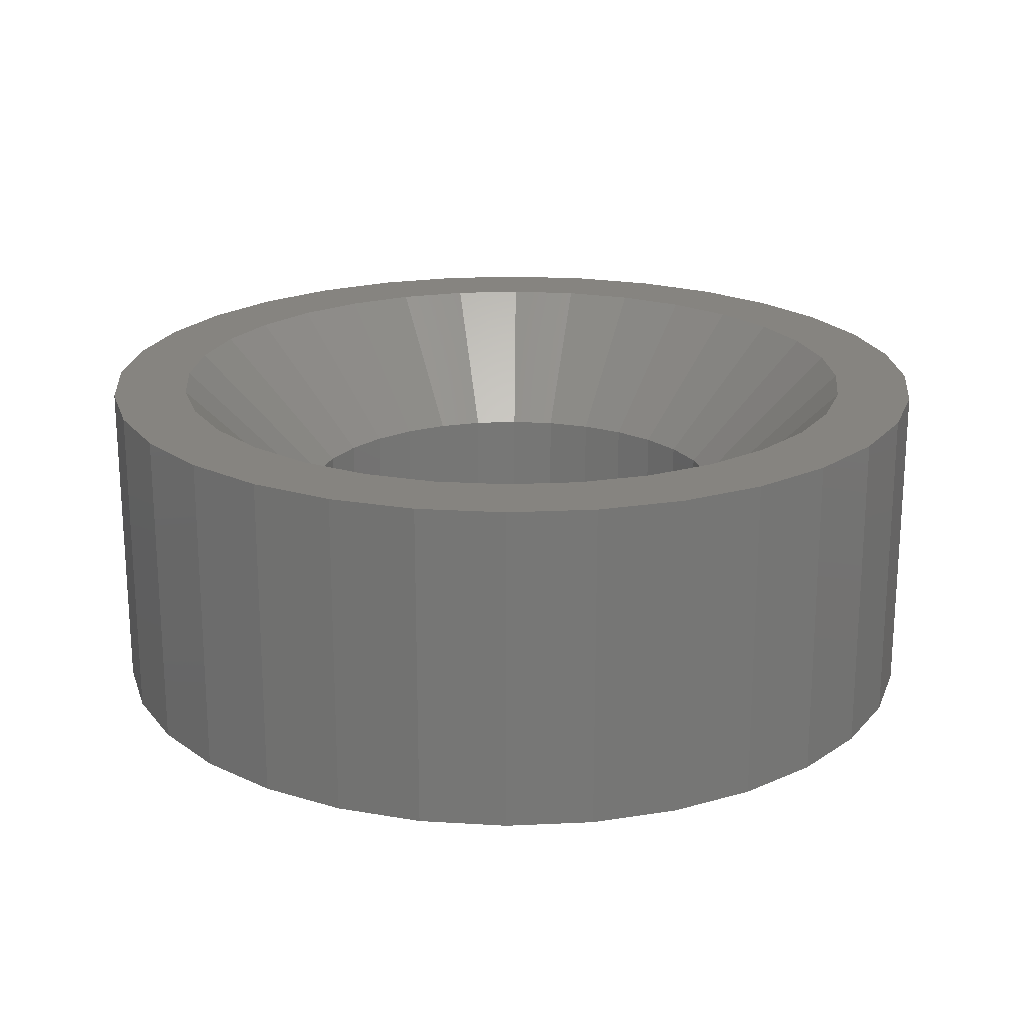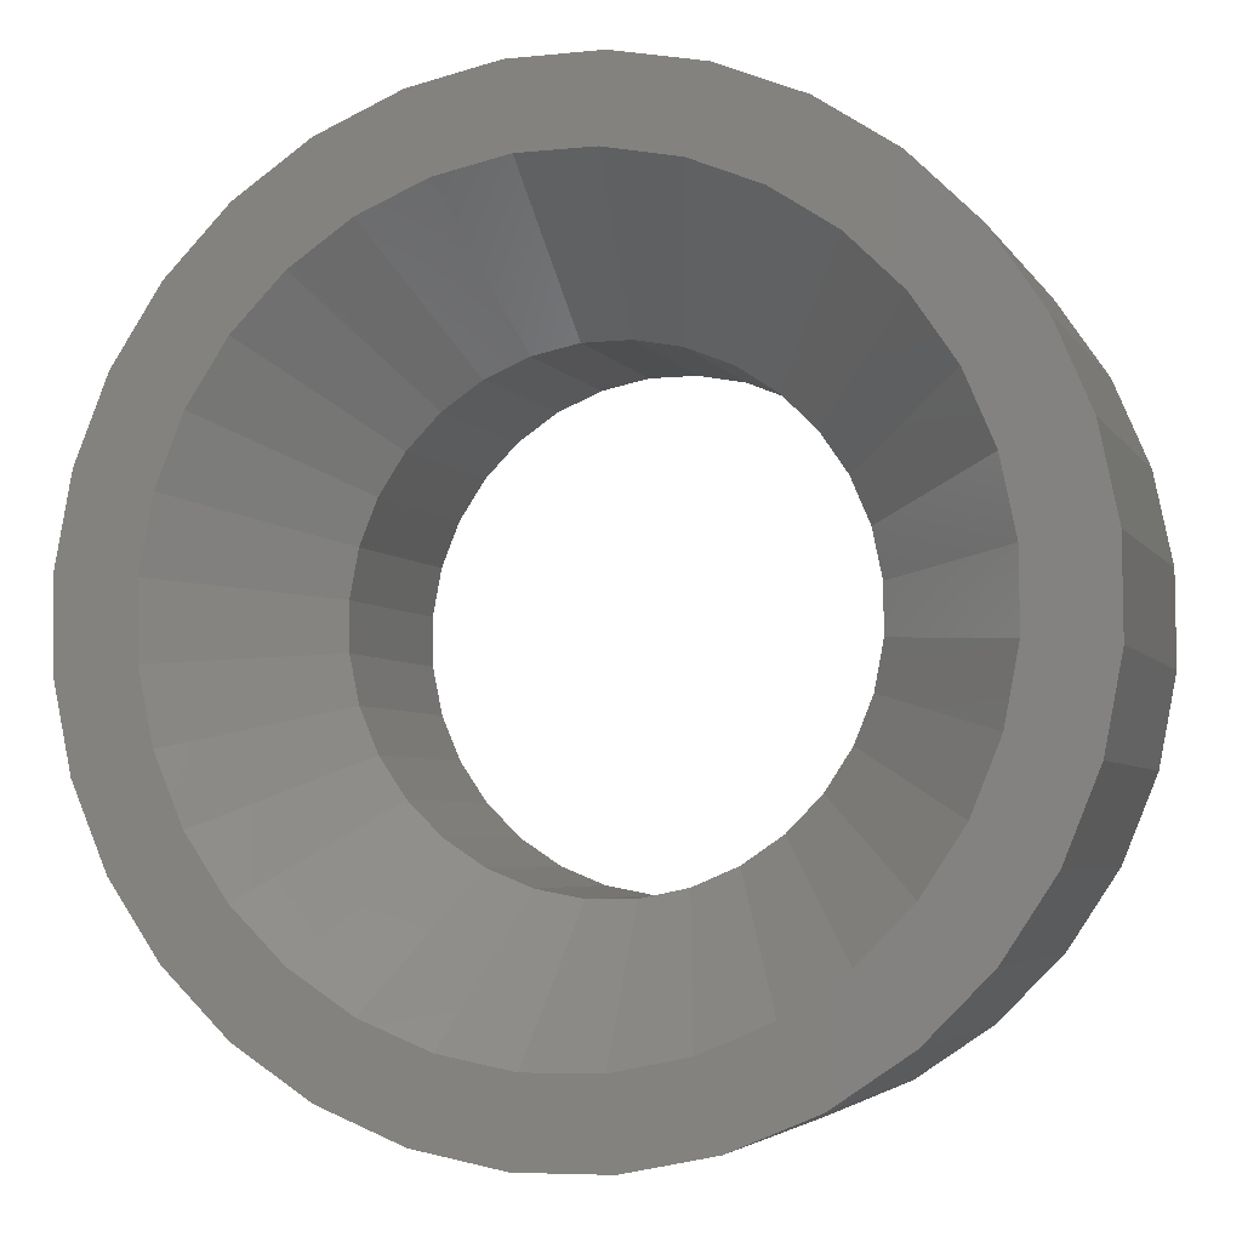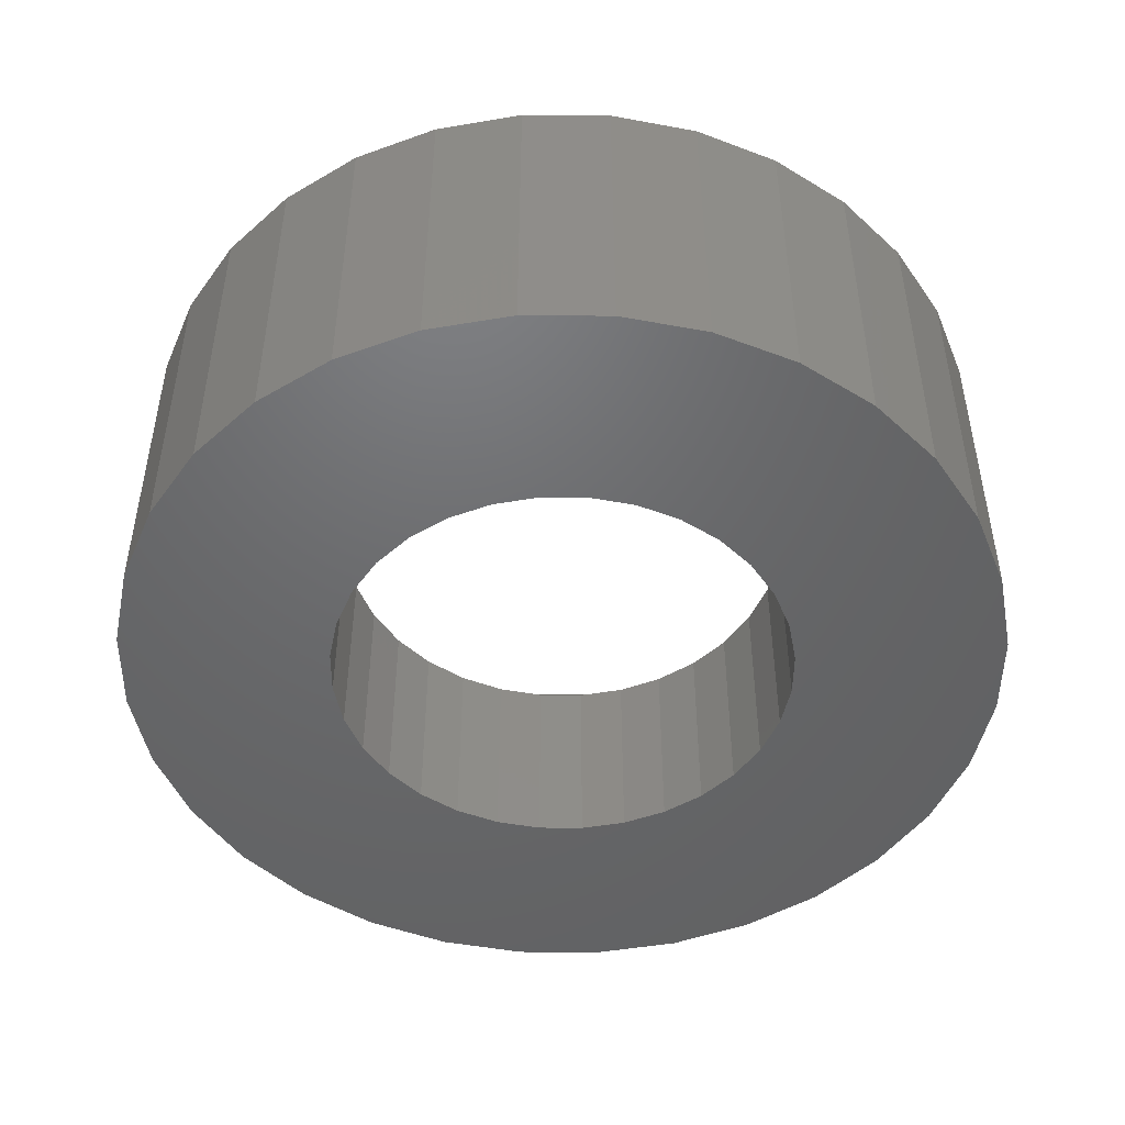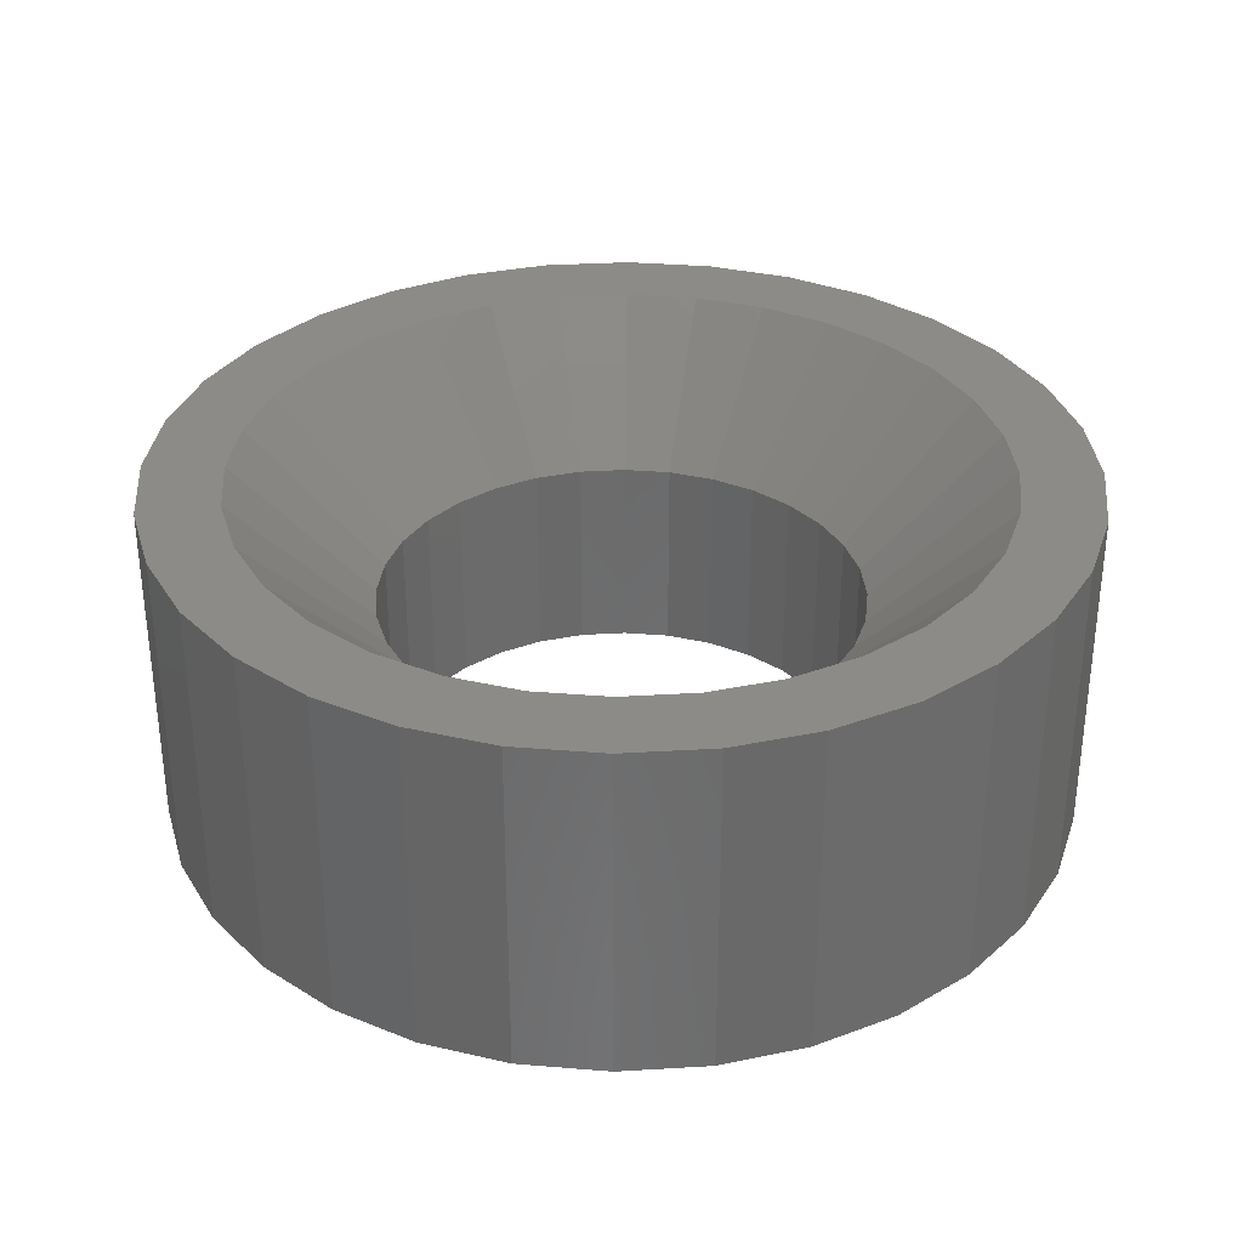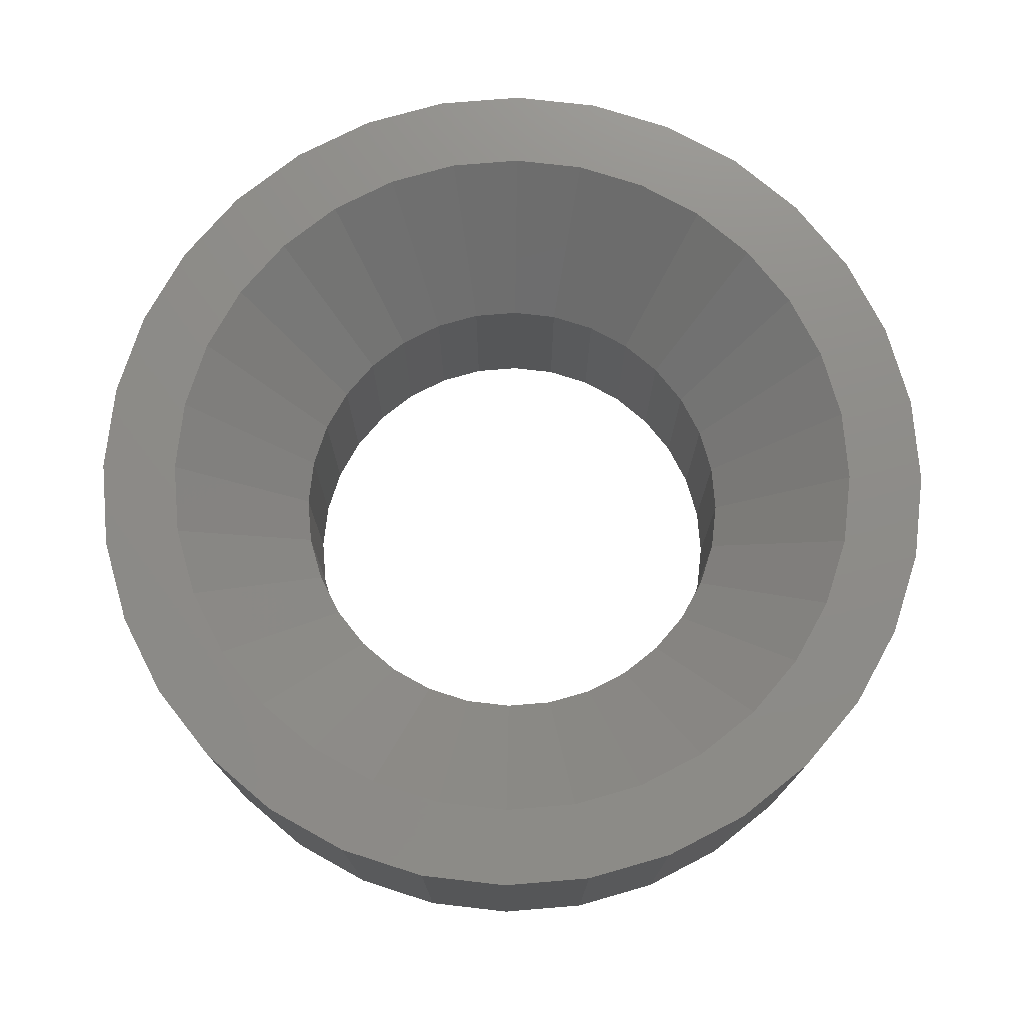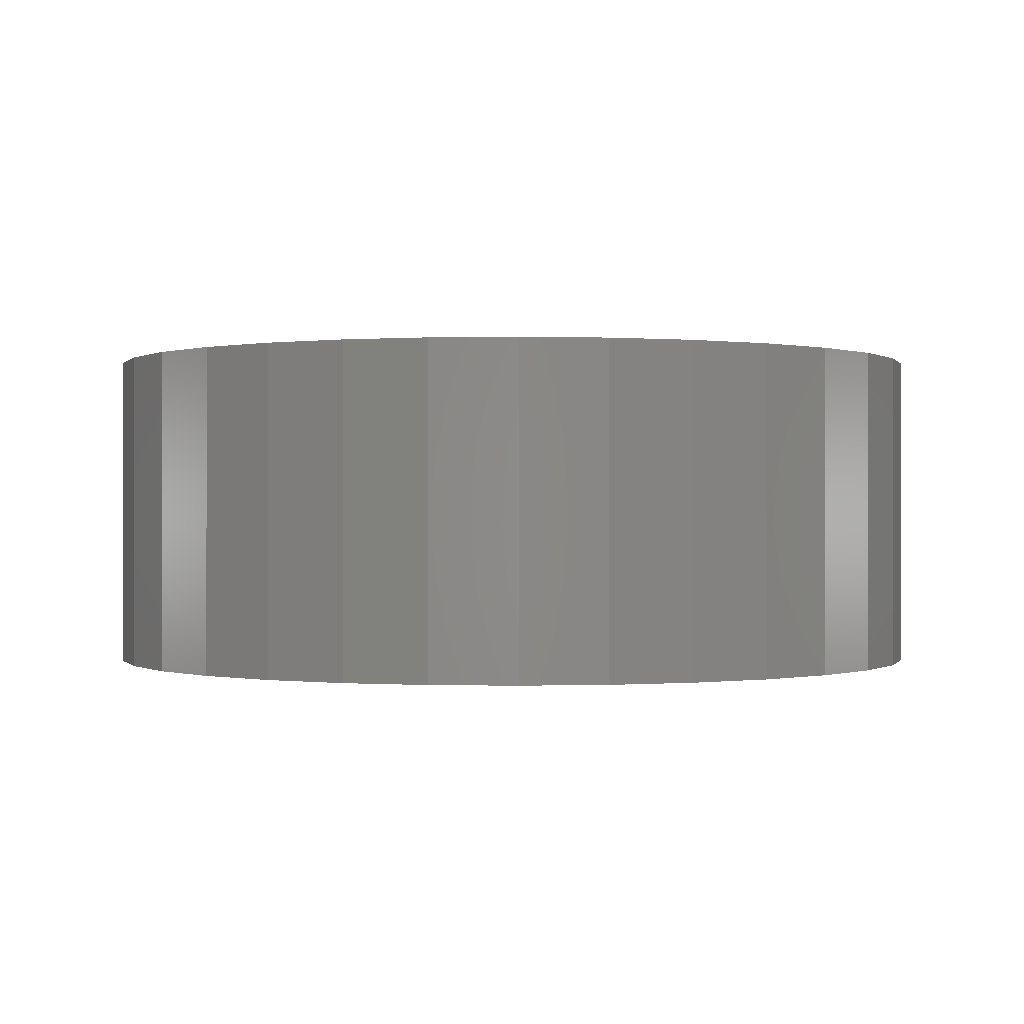
<metadata>
{"format":"stl","ext":"stl","renderer":"f3d","projection":"perspective","resolution":1024,"background":"white","views":[{"elev":20.6,"azim":-60.6,"up":"+Z"},{"elev":-4.3,"azim":17.2,"up":"+Y"},{"elev":-48.0,"azim":-33.7,"up":"+Z"},{"elev":33.1,"azim":85.8,"up":"+Z"},{"elev":74.9,"azim":-139.2,"up":"+Z"},{"elev":-0.1,"azim":-62.2,"up":"+Z"}]}
</metadata>
<code>
# stl→obj: 160 verts, 320 faces
v -0.9589 1.755 1.5
v -0.2142 1.988 1.5
v -0.598 1.909 1.5
v 0.1467 1.643 1.5
v 0.9267 1.772 1.5
v 0.5631 1.919 1.5
v 0.598 -1.909 1.5
v 0.9589 -1.755 1.5
v 0.2142 -1.988 1.5
v 0.1767 -1.641 1.5
v -0.1779 -1.992 1.5
v -0.1467 -1.643 1.5
v -0.5631 -1.919 1.5
v -0.9267 -1.772 1.5
v 0.1779 1.992 1.5
v -0.1767 1.641 1.5
v -0.4934 1.575 1.5
v -1.283 1.534 1.5
v -0.7911 1.448 1.5
v -1.558 1.255 1.5
v -1.058 1.266 1.5
v -1.285 1.035 1.5
v -1.772 0.9267 1.5
v -1.462 0.7645 1.5
v -1.919 0.5631 1.5
v -1.583 0.4645 1.5
v -1.643 0.1467 1.5
v -1.992 0.1779 1.5
v -1.641 -0.1767 1.5
v -1.988 -0.2142 1.5
v -1.575 -0.4934 1.5
v -1.909 -0.598 1.5
v -1.448 -0.7911 1.5
v -1.755 -0.9589 1.5
v -1.266 -1.058 1.5
v -1.035 -1.285 1.5
v -1.534 -1.283 1.5
v -0.7645 -1.462 1.5
v -1.255 -1.558 1.5
v -0.4645 -1.583 1.5
v 1.255 1.558 1.5
v 0.4645 1.583 1.5
v 1.534 1.283 1.5
v 0.7645 1.462 1.5
v 1.035 1.285 1.5
v 1.755 0.9589 1.5
v 1.266 1.058 1.5
v 1.909 0.598 1.5
v 1.448 0.7911 1.5
v 1.575 0.4934 1.5
v 1.988 0.2142 1.5
v 1.641 0.1767 1.5
v 1.992 -0.1779 1.5
v 1.643 -0.1467 1.5
v 1.919 -0.5631 1.5
v 1.583 -0.4645 1.5
v 1.772 -0.9267 1.5
v 1.462 -0.7645 1.5
v 1.285 -1.035 1.5
v 1.558 -1.255 1.5
v 1.058 -1.266 1.5
v 1.283 -1.534 1.5
v 0.7911 -1.448 1.5
v 0.4934 -1.575 1.5
v -1.772 0.9267 0
v -0.314 1.002 -3.442e-15
v -0.5034 0.9215 -3.442e-15
v -0.8055 -0.6735 -3.442e-15
v -1.909 -0.598 0
v -0.9215 -0.5034 -3.442e-15
v 1.755 0.9589 0
v 0.4865 0.9305 -3.442e-15
v 0.2956 1.008 -3.442e-15
v -1.534 -1.283 0
v -1.755 -0.9589 0
v -0.4865 -0.9305 -3.442e-15
v -0.2956 -1.008 -3.442e-15
v -0.09338 -1.046 -3.442e-15
v -0.1779 -1.992 0
v -0.5631 -1.919 0
v -0.9267 -1.772 0
v -1.255 -1.558 0
v 0.1124 -1.044 -3.442e-15
v 0.314 -1.002 -3.442e-15
v 1.558 -1.255 0
v 1.283 -1.534 0
v 0.9589 -1.755 -1.11e-16
v 0.598 -1.909 0
v 0.2142 -1.988 0
v -1.558 1.255 0
v -1.283 1.534 0
v -0.9589 1.755 -1.11e-16
v -0.598 1.909 0
v -0.2142 1.988 0
v -0.1124 1.044 -3.442e-15
v 0.09338 1.046 -3.442e-15
v 0.1779 1.992 0
v 0.5631 1.919 0
v 0.9267 1.772 0
v 1.255 1.558 0
v 1.534 1.283 0
v -1.919 0.5631 0
v -0.6735 0.8055 -3.442e-15
v -0.8177 0.6587 -3.442e-15
v -0.9305 0.4865 -3.442e-15
v -1.008 0.2956 -3.442e-15
v -1.992 0.1779 0
v -0.6587 -0.8177 -3.442e-15
v -1.046 0.09338 -3.442e-15
v -1.044 -0.1124 -3.442e-15
v -1.988 -0.2142 0
v -1.002 -0.314 -3.442e-15
v 0.8055 0.6735 -3.442e-15
v 0.6587 0.8177 -3.442e-15
v 1.909 0.598 0
v 1.002 0.314 -3.442e-15
v 0.9215 0.5034 -3.442e-15
v 1.988 0.2142 0
v 1.046 -0.09338 -3.442e-15
v 1.044 0.1124 -3.442e-15
v 1.992 -0.1779 0
v 0.9305 -0.4865 -3.442e-15
v 1.008 -0.2956 -3.442e-15
v 1.919 -0.5631 0
v 0.6735 -0.8055 -3.442e-15
v 0.8177 -0.6587 -3.442e-15
v 1.772 -0.9267 0
v 0.5034 -0.9215 -3.442e-15
v 0.8055 0.6735 0.9
v 0.6587 0.8177 0.9
v 0.4865 0.9305 0.9
v 0.2956 1.008 0.9
v 0.09338 1.046 0.9
v -0.1124 1.044 0.9
v -0.314 1.002 0.9
v -0.5034 0.9215 0.9
v 0.9215 0.5034 0.9
v 1.002 0.314 0.9
v 1.044 0.1124 0.9
v 1.046 -0.09338 0.9
v 1.008 -0.2956 0.9
v 0.9305 -0.4865 0.9
v 0.8177 -0.6587 0.9
v 0.6735 -0.8055 0.9
v 0.5034 -0.9215 0.9
v -0.8055 -0.6735 0.9
v -0.6587 -0.8177 0.9
v -0.4865 -0.9305 0.9
v -0.2956 -1.008 0.9
v -0.09338 -1.046 0.9
v 0.1124 -1.044 0.9
v 0.314 -1.002 0.9
v -0.9215 -0.5034 0.9
v -1.002 -0.314 0.9
v -1.044 -0.1124 0.9
v -1.046 0.09338 0.9
v -1.008 0.2956 0.9
v -0.9305 0.4865 0.9
v -0.8177 0.6587 0.9
v -0.6735 0.8055 0.9
f 1 2 3
f 4 5 6
f 7 8 9
f 9 8 10
f 9 10 11
f 11 10 12
f 11 12 13
f 13 12 14
f 6 15 4
f 4 15 2
f 4 2 16
f 16 2 1
f 16 1 17
f 17 1 18
f 17 18 19
f 19 18 20
f 19 20 21
f 21 20 22
f 22 20 23
f 22 23 24
f 24 23 25
f 24 25 26
f 26 25 27
f 27 25 28
f 27 28 29
f 29 28 30
f 29 30 31
f 31 30 32
f 31 32 33
f 33 32 34
f 33 34 35
f 35 34 36
f 36 34 37
f 36 37 38
f 38 37 39
f 38 39 40
f 14 12 39
f 39 12 40
f 5 4 41
f 41 4 42
f 41 42 43
f 43 42 44
f 43 44 45
f 43 45 46
f 46 45 47
f 46 47 48
f 48 47 49
f 48 49 50
f 48 50 51
f 51 50 52
f 51 52 53
f 53 52 54
f 53 54 55
f 55 54 56
f 55 56 57
f 57 56 58
f 57 58 59
f 57 59 60
f 60 59 61
f 60 61 62
f 62 61 63
f 62 63 64
f 64 10 62
f 62 10 8
f 65 66 67
f 68 69 70
f 71 72 73
f 74 75 76
f 74 76 77
f 74 77 78
f 74 78 79
f 74 79 80
f 74 80 81
f 74 81 82
f 83 84 85
f 83 85 86
f 83 86 87
f 83 87 88
f 83 88 89
f 83 89 79
f 83 79 78
f 90 91 92
f 90 92 93
f 90 93 94
f 90 94 95
f 90 95 66
f 90 66 65
f 96 95 94
f 96 94 97
f 96 97 98
f 96 98 99
f 96 99 100
f 96 100 101
f 96 101 71
f 96 71 73
f 102 65 67
f 102 67 103
f 102 103 104
f 102 104 105
f 102 105 106
f 102 106 107
f 75 69 68
f 75 68 108
f 75 108 76
f 106 109 107
f 107 109 110
f 107 110 111
f 110 112 111
f 111 112 70
f 111 70 69
f 113 114 115
f 115 114 72
f 115 72 71
f 116 117 118
f 118 117 113
f 118 113 115
f 119 120 121
f 121 120 116
f 121 116 118
f 122 123 124
f 124 123 119
f 124 119 121
f 125 126 127
f 127 126 122
f 127 122 124
f 125 127 128
f 128 127 85
f 128 85 84
f 117 129 113
f 113 129 130
f 113 130 114
f 114 130 131
f 114 131 72
f 72 131 132
f 72 132 73
f 73 132 133
f 73 133 96
f 96 133 134
f 96 134 95
f 95 134 135
f 95 135 66
f 66 135 136
f 66 136 67
f 129 117 137
f 137 117 116
f 137 116 138
f 138 116 120
f 138 120 139
f 139 120 119
f 139 119 140
f 140 119 123
f 140 123 141
f 141 123 122
f 141 122 142
f 142 122 126
f 142 126 143
f 143 126 125
f 143 125 144
f 144 125 128
f 144 128 145
f 137 47 129
f 129 47 45
f 129 45 130
f 130 45 44
f 130 44 131
f 131 44 42
f 131 42 132
f 132 42 4
f 132 4 133
f 133 4 16
f 133 16 134
f 134 16 17
f 134 17 135
f 135 17 19
f 135 19 136
f 47 137 49
f 49 137 138
f 49 138 50
f 50 138 139
f 50 139 52
f 52 139 140
f 52 140 54
f 54 140 141
f 54 141 56
f 56 141 142
f 56 142 58
f 58 142 143
f 58 143 59
f 59 143 144
f 59 144 61
f 61 144 145
f 61 145 63
f 92 1 93
f 93 1 3
f 93 3 94
f 94 3 2
f 94 2 97
f 97 2 15
f 97 15 98
f 98 15 6
f 98 6 99
f 99 6 5
f 99 5 100
f 100 5 41
f 100 41 101
f 101 41 43
f 101 43 71
f 71 43 46
f 71 46 115
f 115 46 48
f 115 48 118
f 118 48 51
f 118 51 121
f 121 51 53
f 121 53 124
f 124 53 55
f 124 55 127
f 127 55 57
f 127 57 85
f 85 57 60
f 85 60 86
f 86 60 62
f 86 62 87
f 87 62 8
f 70 146 68
f 68 146 147
f 68 147 108
f 108 147 148
f 108 148 76
f 76 148 149
f 76 149 77
f 77 149 150
f 77 150 78
f 78 150 151
f 78 151 83
f 83 151 152
f 83 152 84
f 84 152 145
f 84 145 128
f 146 70 153
f 153 70 112
f 153 112 154
f 154 112 110
f 154 110 155
f 155 110 109
f 155 109 156
f 156 109 106
f 156 106 157
f 157 106 105
f 157 105 158
f 158 105 104
f 158 104 159
f 159 104 103
f 159 103 160
f 160 103 67
f 160 67 136
f 153 35 146
f 146 35 36
f 146 36 147
f 147 36 38
f 147 38 148
f 148 38 40
f 148 40 149
f 149 40 12
f 149 12 150
f 150 12 10
f 150 10 151
f 151 10 64
f 151 64 152
f 152 64 63
f 152 63 145
f 35 153 33
f 33 153 154
f 33 154 31
f 31 154 155
f 31 155 29
f 29 155 156
f 29 156 27
f 27 156 157
f 27 157 26
f 26 157 158
f 26 158 24
f 24 158 159
f 24 159 22
f 22 159 160
f 22 160 21
f 21 160 136
f 21 136 19
f 87 8 88
f 88 8 7
f 88 7 89
f 89 7 9
f 89 9 79
f 79 9 11
f 79 11 80
f 80 11 13
f 80 13 81
f 81 13 14
f 81 14 82
f 82 14 39
f 82 39 74
f 74 39 37
f 74 37 75
f 75 37 34
f 75 34 69
f 69 34 32
f 69 32 111
f 111 32 30
f 111 30 107
f 107 30 28
f 107 28 102
f 102 28 25
f 102 25 65
f 65 25 23
f 65 23 90
f 90 23 20
f 90 20 91
f 91 20 18
f 91 18 92
f 92 18 1

</code>
